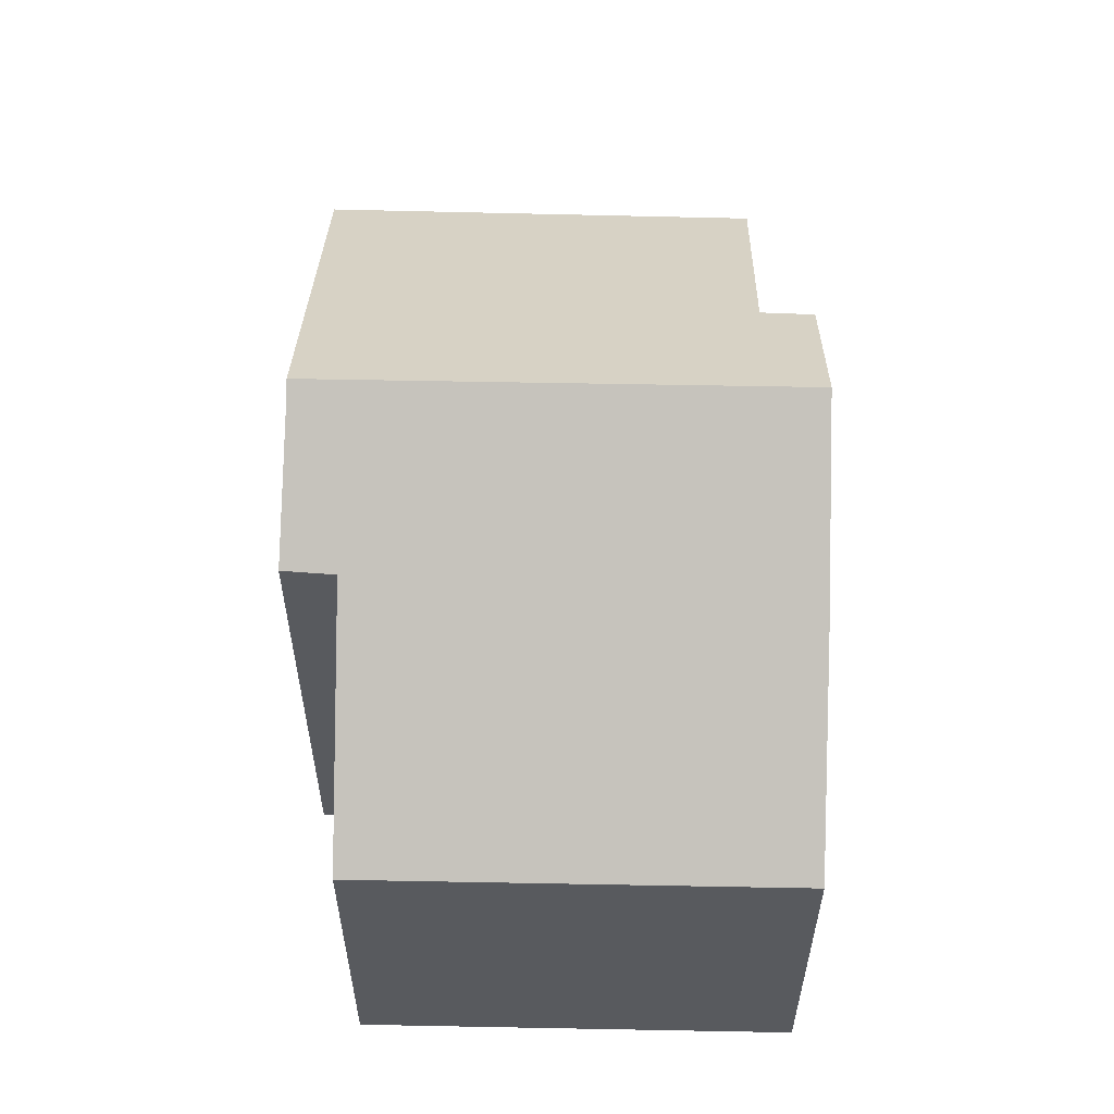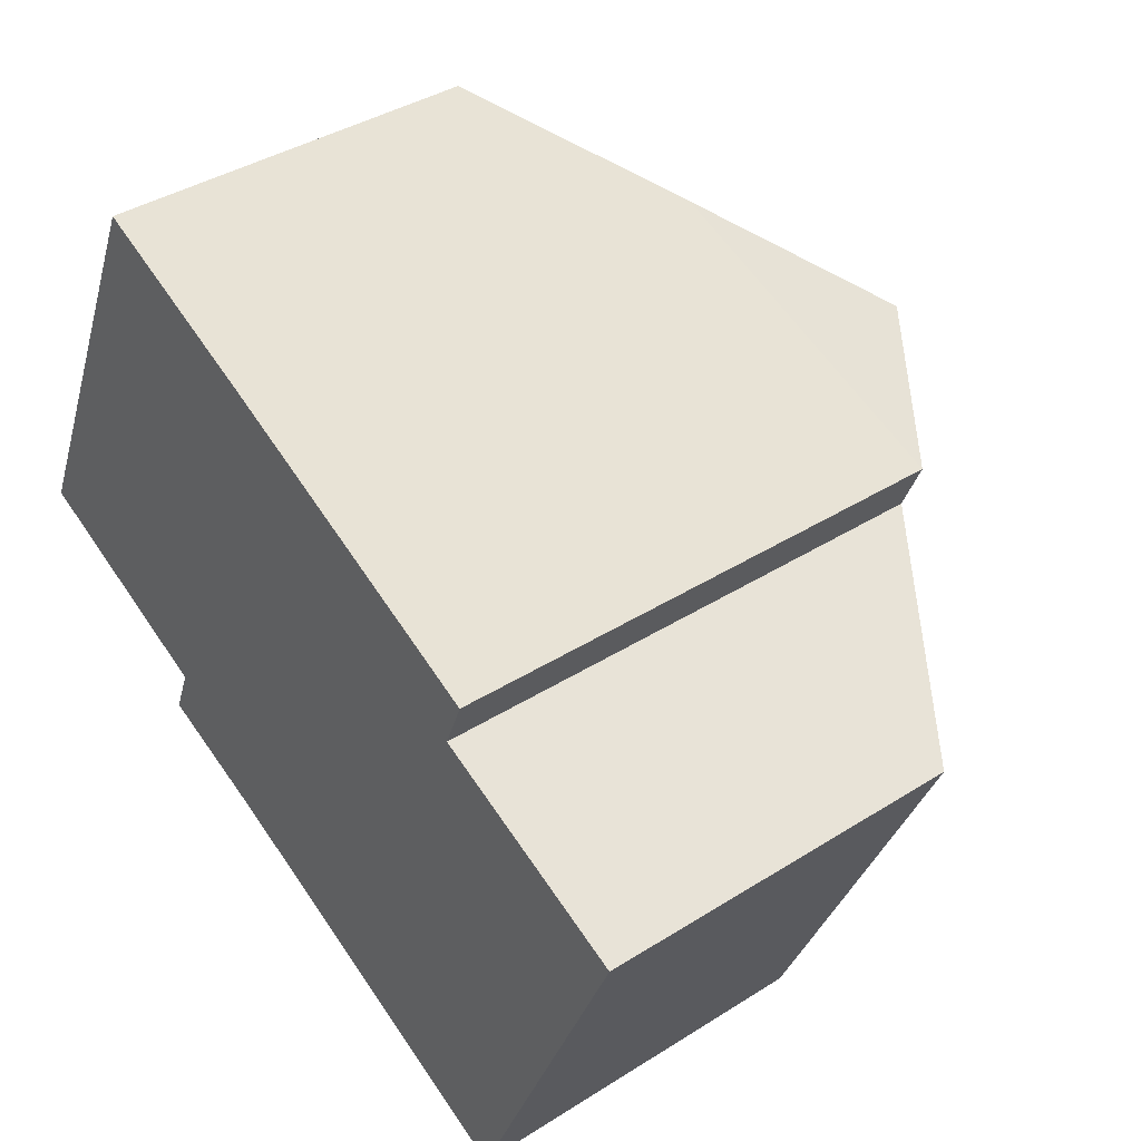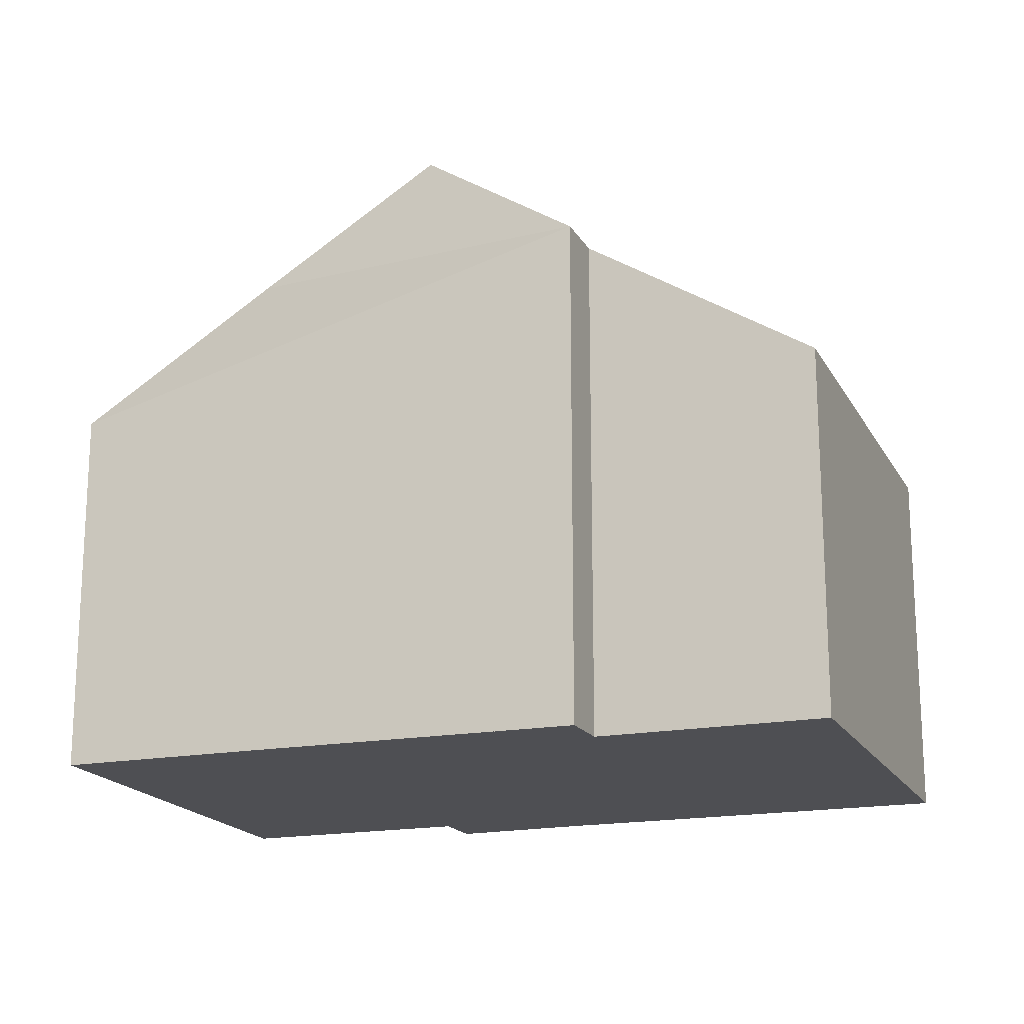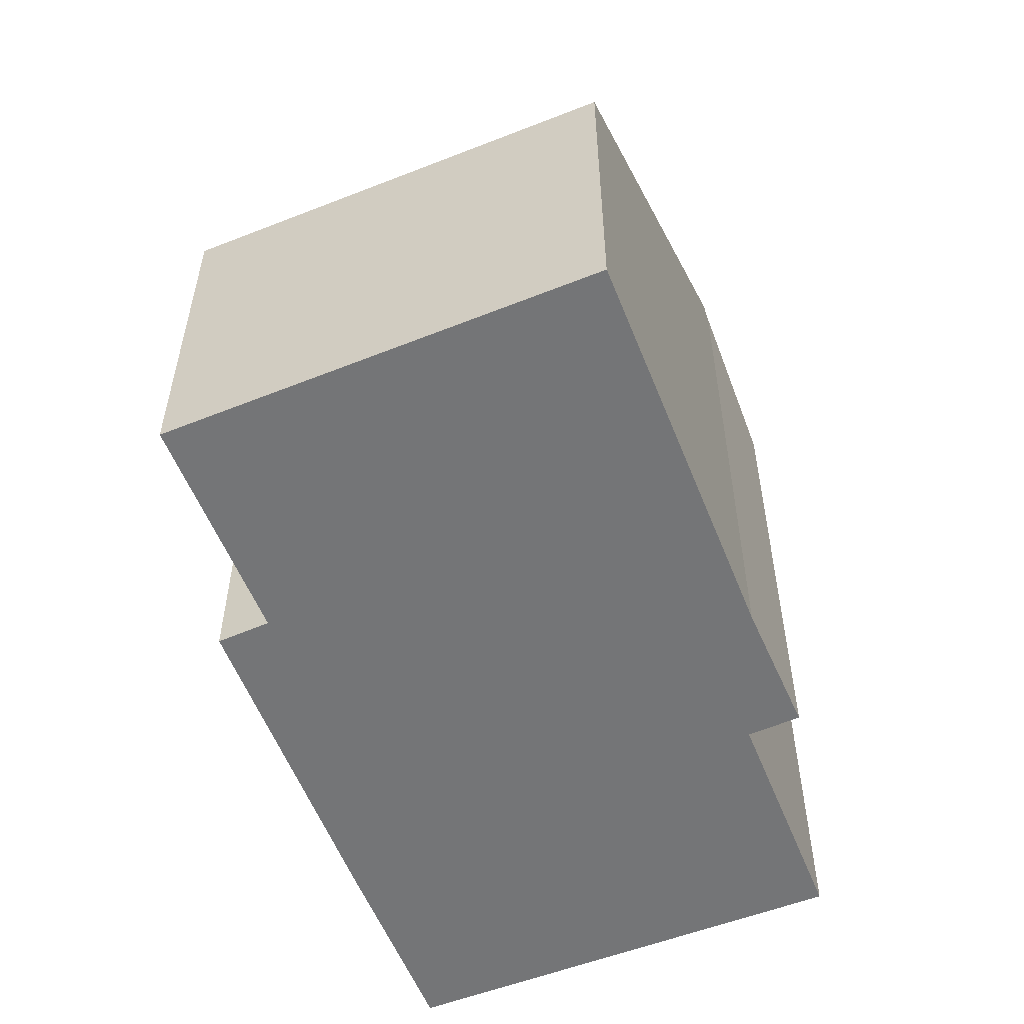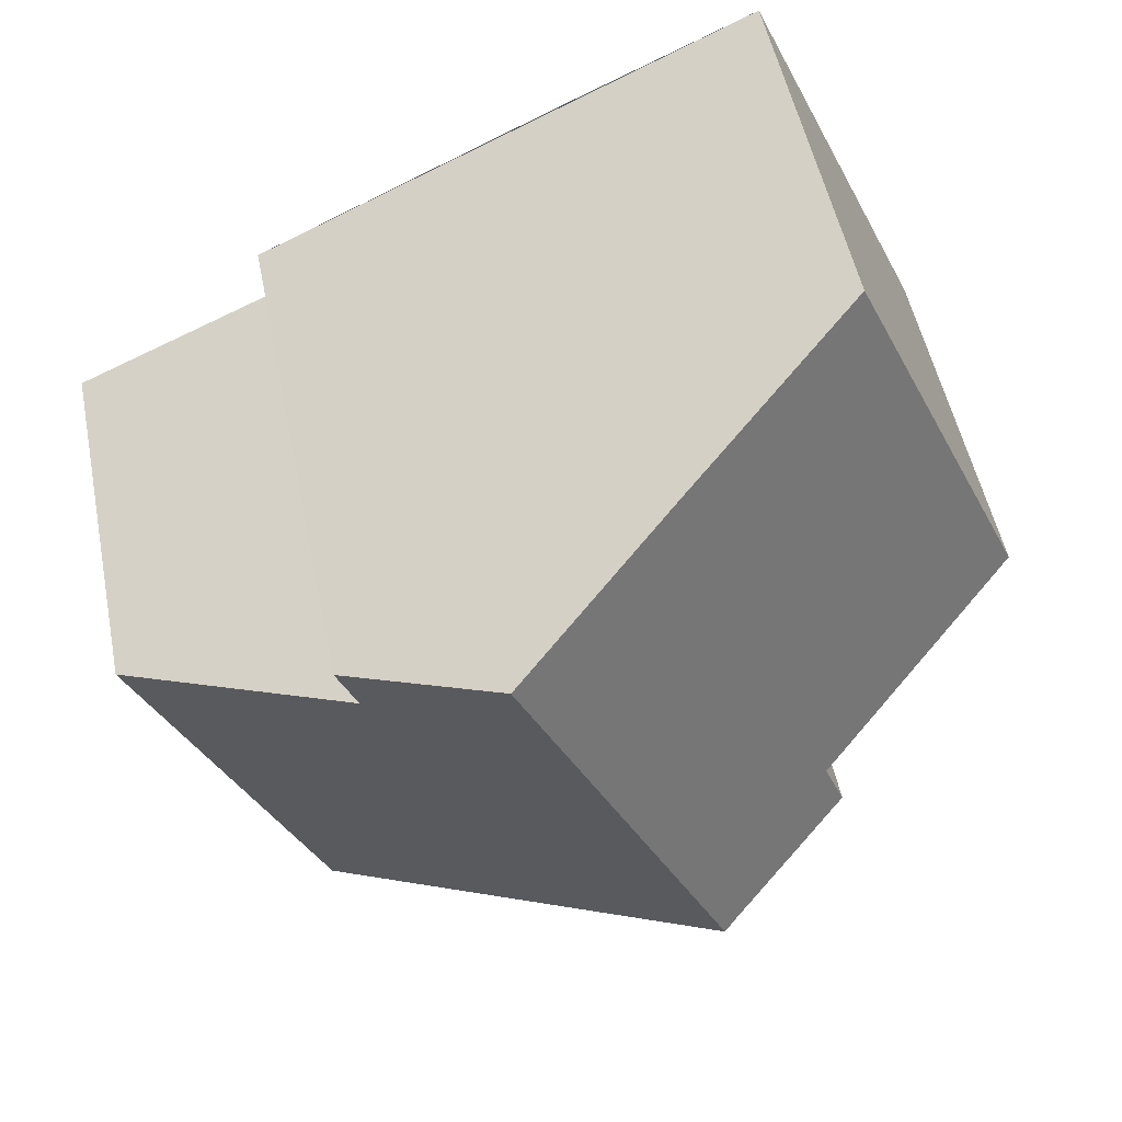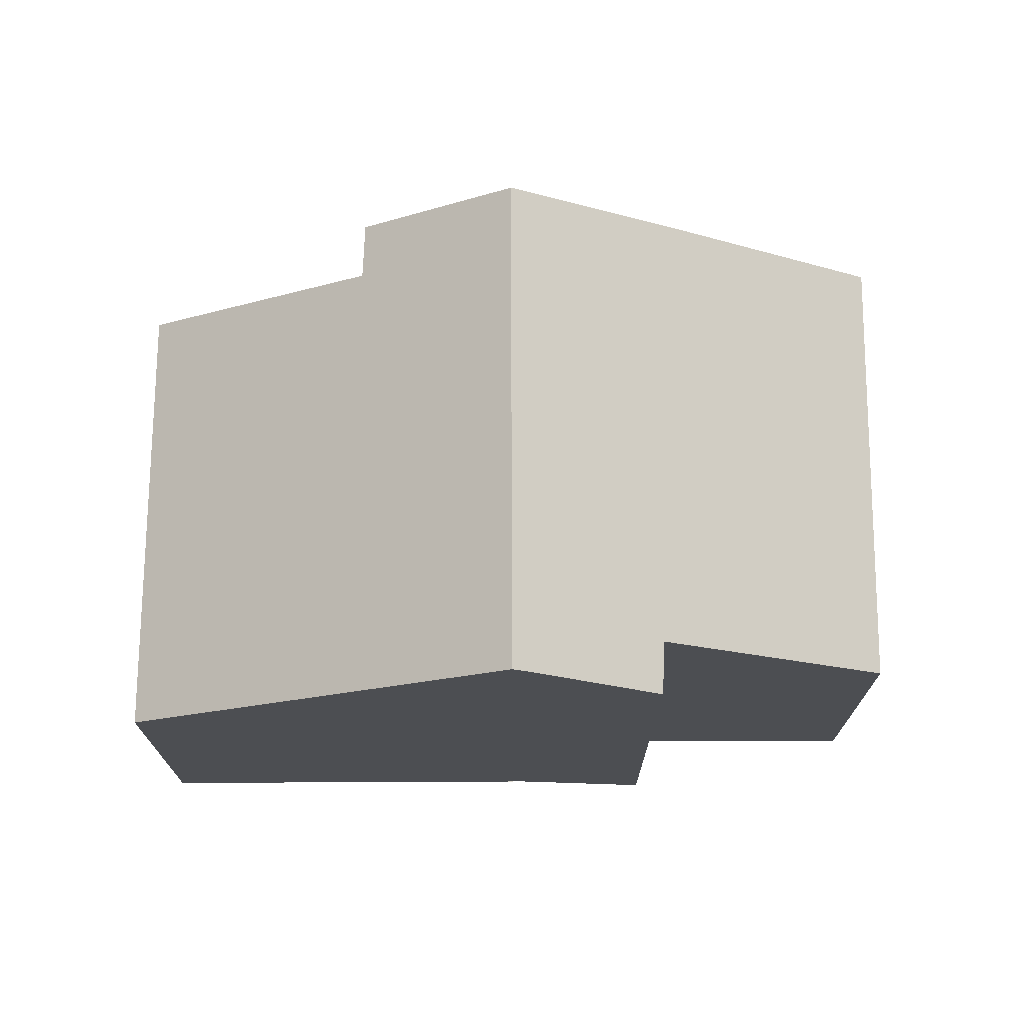
<metadata>
{"format":"obj","ext":"obj","renderer":"f3d","projection":"perspective","resolution":1024,"background":"white","views":[{"elev":58.9,"azim":-64.6,"up":"+Y"},{"elev":38.9,"azim":51.5,"up":"+Z"},{"elev":-18.2,"azim":44.3,"up":"+Y"},{"elev":-56.5,"azim":136.0,"up":"+Y"},{"elev":51.6,"azim":168.7,"up":"+Z"},{"elev":73.4,"azim":-155.8,"up":"+Y"}]}
</metadata>
<code>
v  2.743 5.515 6.079
v  3.206 7.698 -1.449
v  0 5.515 3.377e-16
v  4.769 8.966 -2.952
v  4.955 9.093 -3.037
v  7.989 9.093 3.688
v  3.83 6.255 5.591
v  5.514 7.4 4.836
v  2.91 7.72 -2.19
v  10.3 5.447 -5.469
v  9.75 7.663 1.989
v  12.91 5.518 0.586
v  10.05 7.686 2.734
v  2.91 1.341e-16 -2.19
v  3.206 8.873e-17 -1.449
v  0 0 0
v  10.3 3.349e-16 -5.469
v  4.769 1.808e-16 -2.952
v  4.955 1.86e-16 -3.037
v  2.743 -3.722e-16 6.079
v  10.05 -1.674e-16 2.734
v  3.83 -3.423e-16 5.591
v  7.989 -2.258e-16 3.688
v  5.514 -2.961e-16 4.836
v  9.75 -1.218e-16 1.989
v  12.91 -3.588e-17 0.586
g defaultobject
f 1 2 3
f 2 1 4
f 4 1 5
f 5 1 6
f 6 1 7
f 6 7 8
f 4 9 2
f 10 11 12
f 11 10 6
f 6 10 5
f 6 13 11
f 14 2 9
f 2 14 15
f 15 3 2
f 3 15 16
f 17 5 10
f 5 17 4
f 4 17 18
f 18 17 19
f 16 1 3
f 1 16 20
f 8 13 6
f 13 8 7
f 13 7 1
f 13 1 20
f 13 20 21
f 21 20 22
f 21 22 23
f 23 22 24
f 25 12 11
f 12 25 26
f 21 11 13
f 11 21 25
f 26 10 12
f 10 26 17
f 18 9 4
f 9 18 14
f 26 19 17
f 19 26 25
f 19 25 21
f 19 21 23
f 19 23 18
f 18 23 14
f 14 23 15
f 15 23 24
f 15 24 16
f 16 24 22
f 16 22 20

</code>
